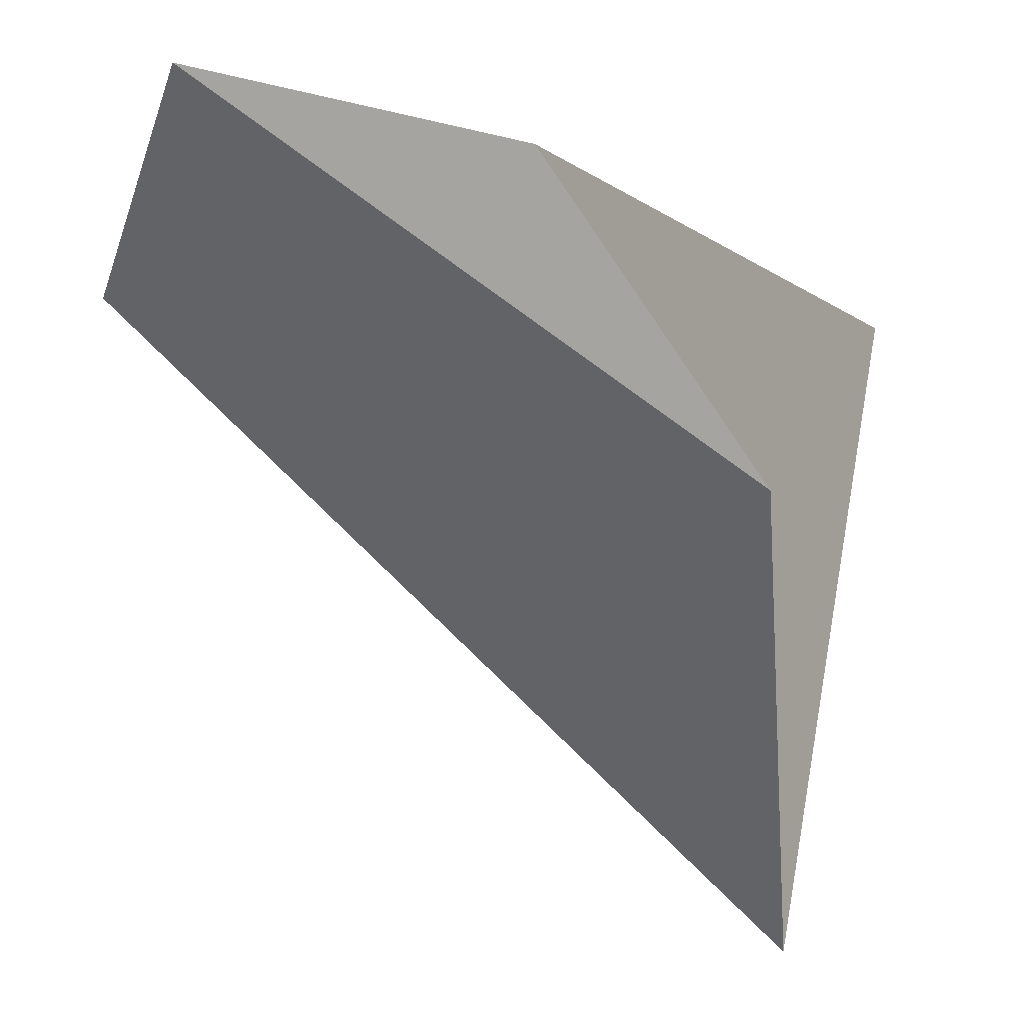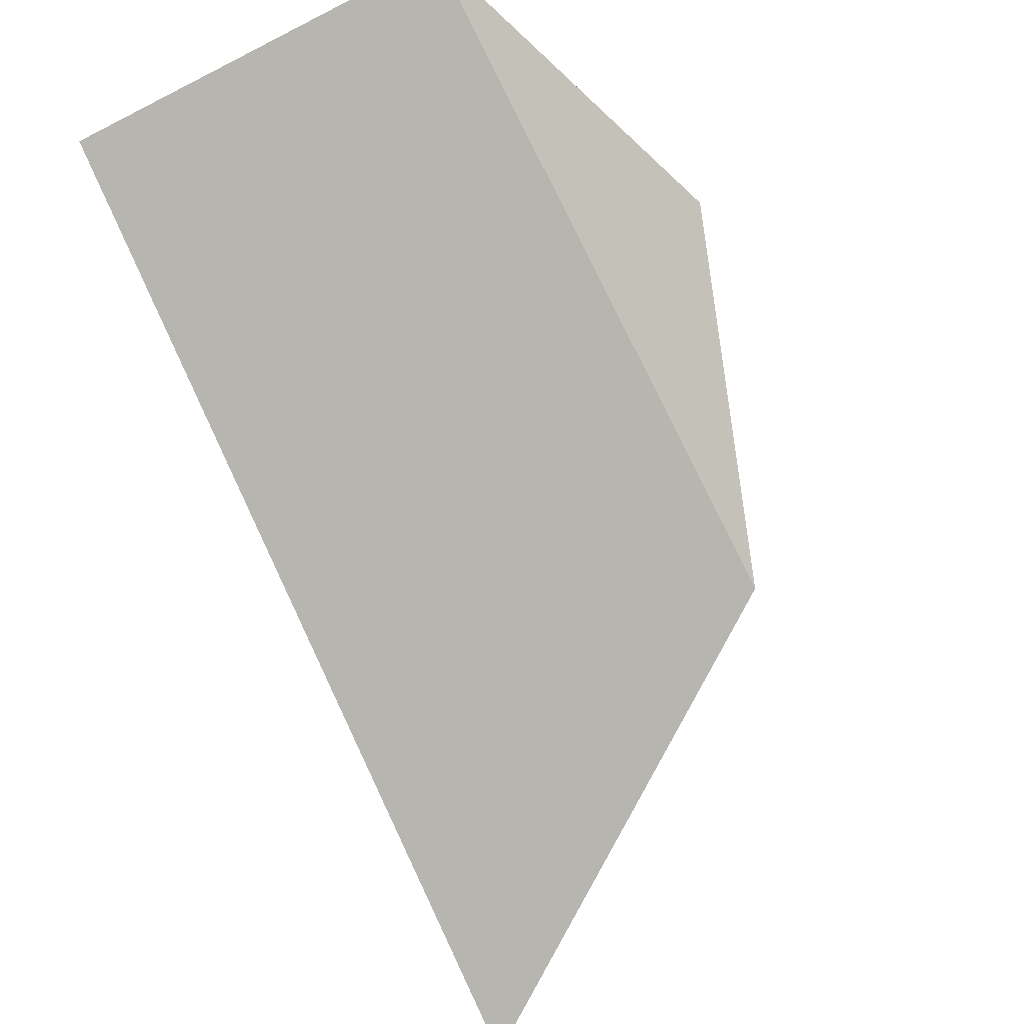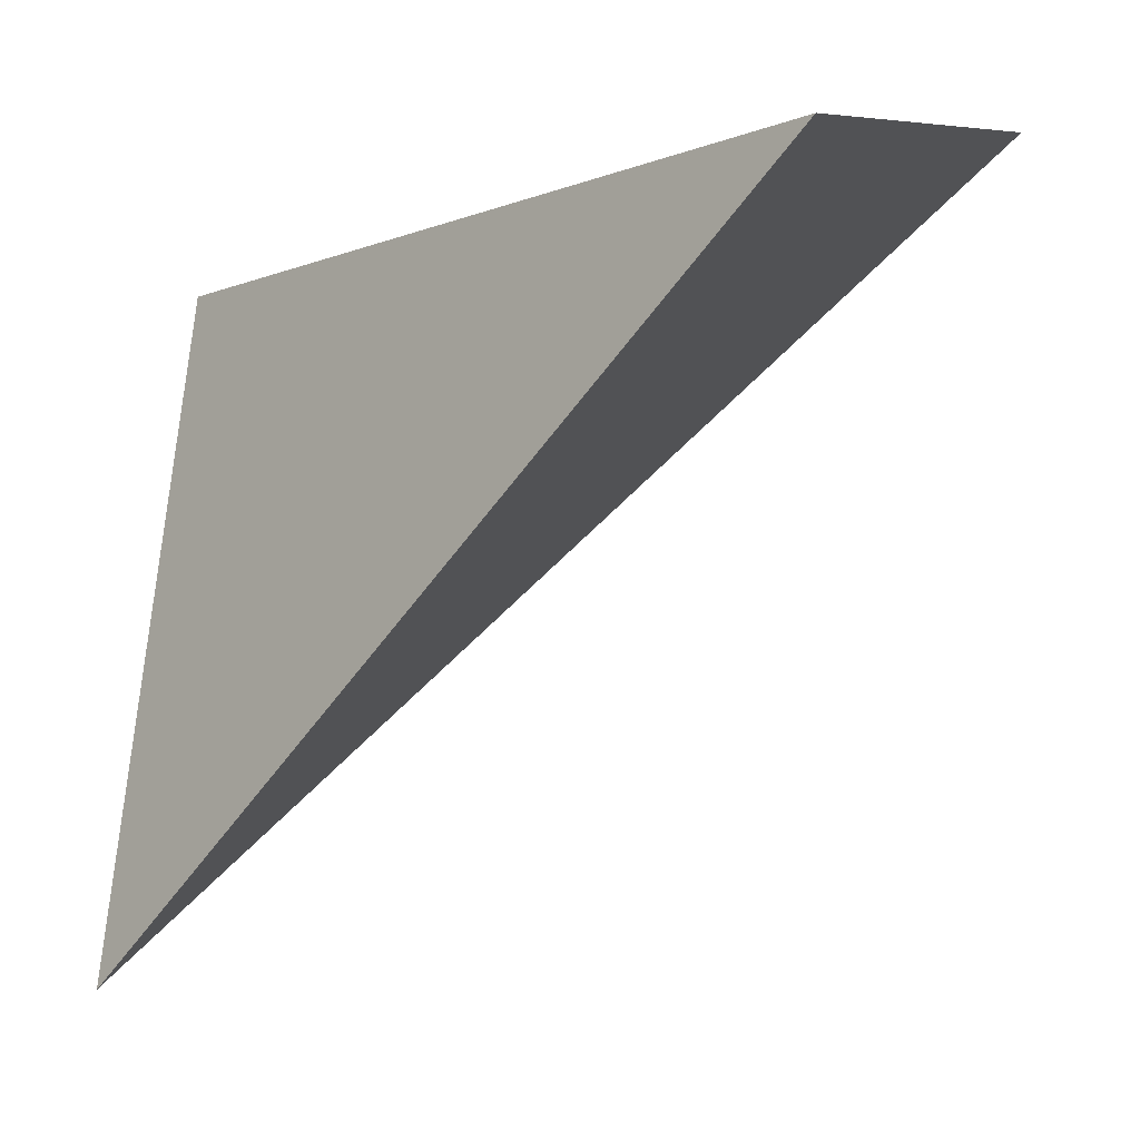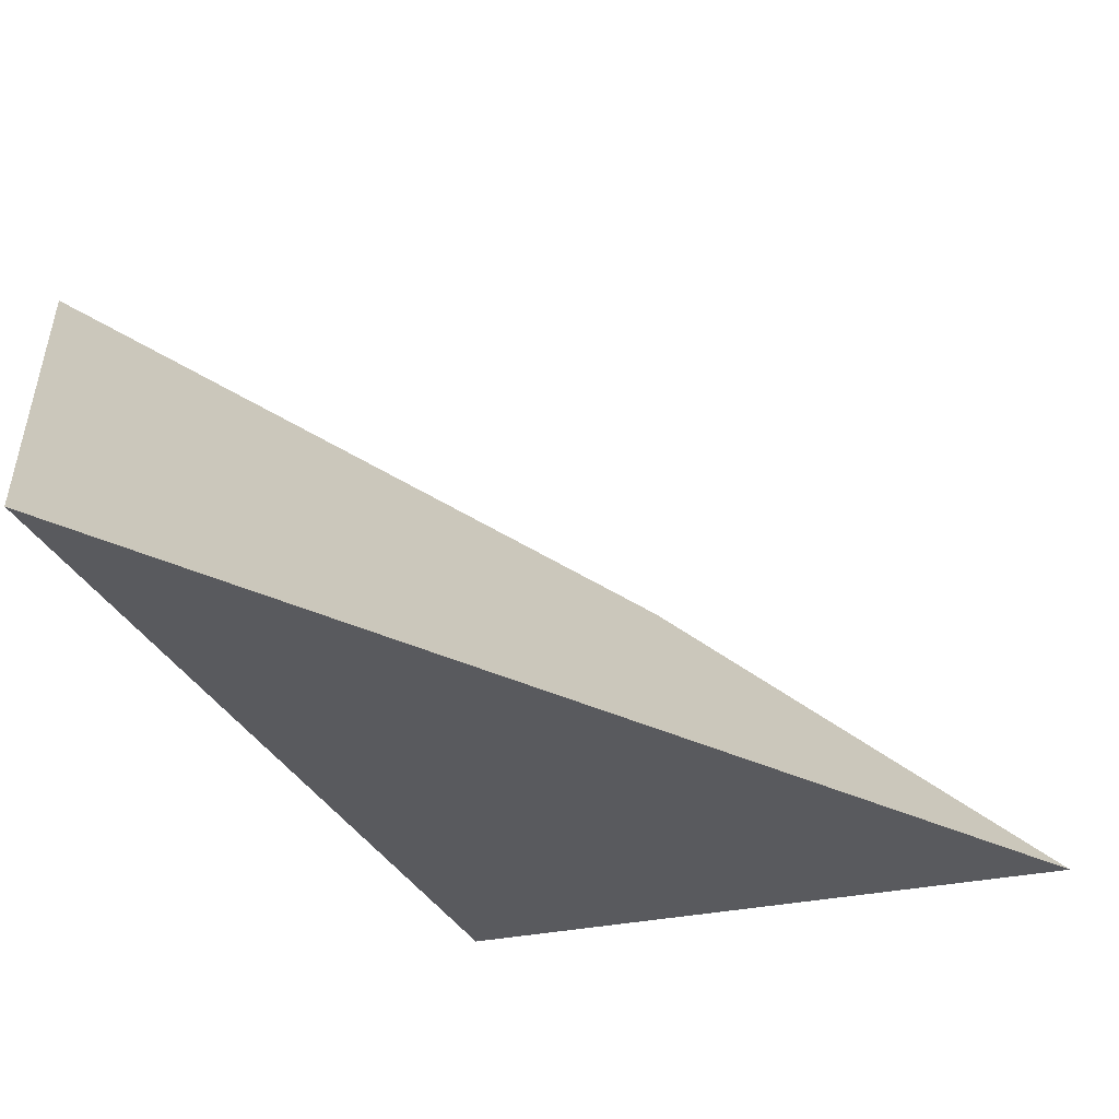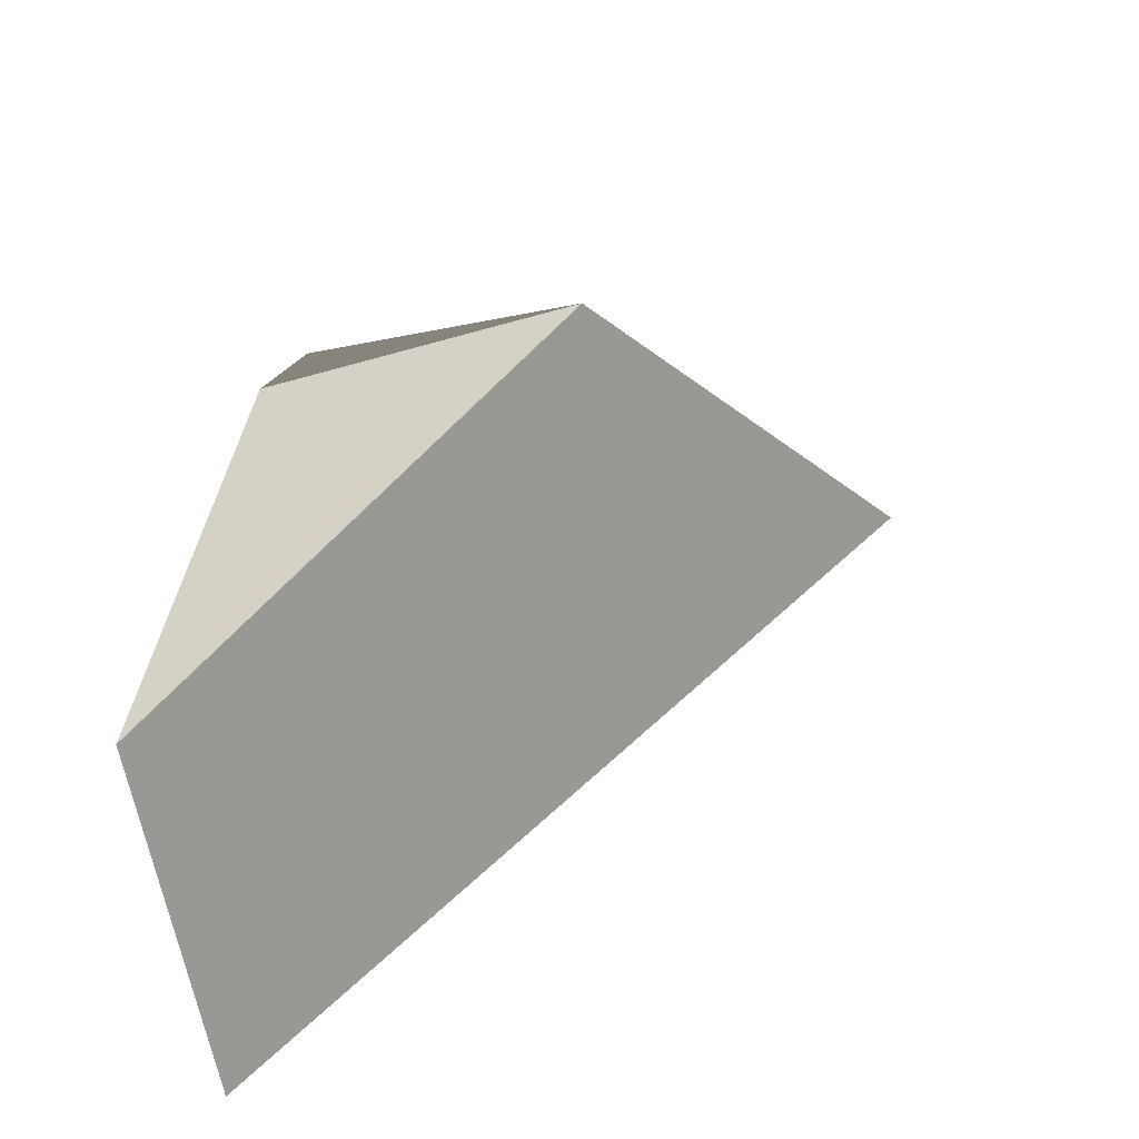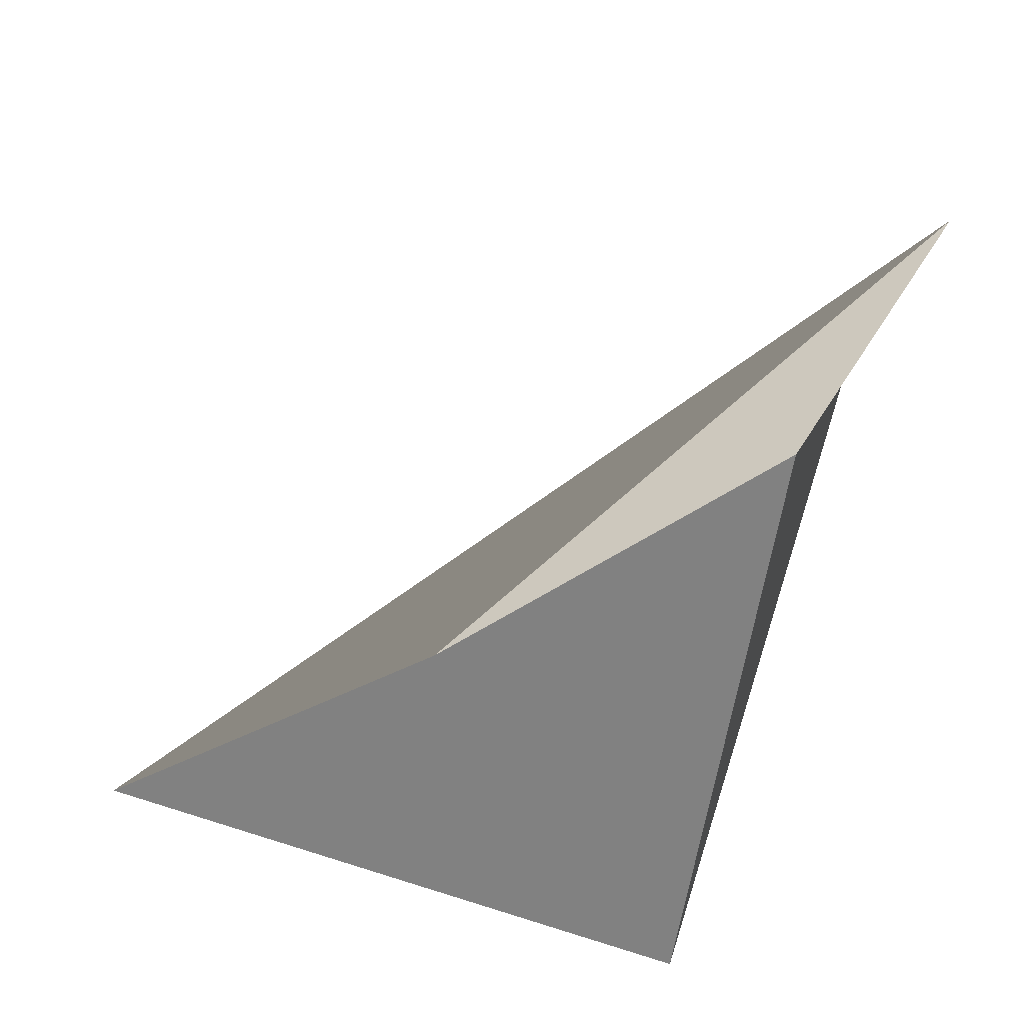
<metadata>
{"format":"obj","ext":"obj","renderer":"f3d","projection":"perspective","resolution":1024,"background":"white","views":[{"elev":-22.1,"azim":168.9,"up":"+Z"},{"elev":-39.6,"azim":124.4,"up":"+Z"},{"elev":-1.1,"azim":37.2,"up":"+Z"},{"elev":-51.1,"azim":112.6,"up":"+Y"},{"elev":42.9,"azim":87.9,"up":"+Y"},{"elev":68.1,"azim":-75.6,"up":"+Y"}]}
</metadata>
<code>
o Cube
v 0.8721 0.09005 1.137
v 1 -1 1
v -0.6818 0.05793 0.08957
v -1 -1 -0.8502
v -0.02415 0.3237 0.8634
v -1.192 -0.4817 0.8587
f 1 3 5
f 2 1 5 6
f 6 5 3 4
f 4 2 6
f 4 3 1 2

</code>
